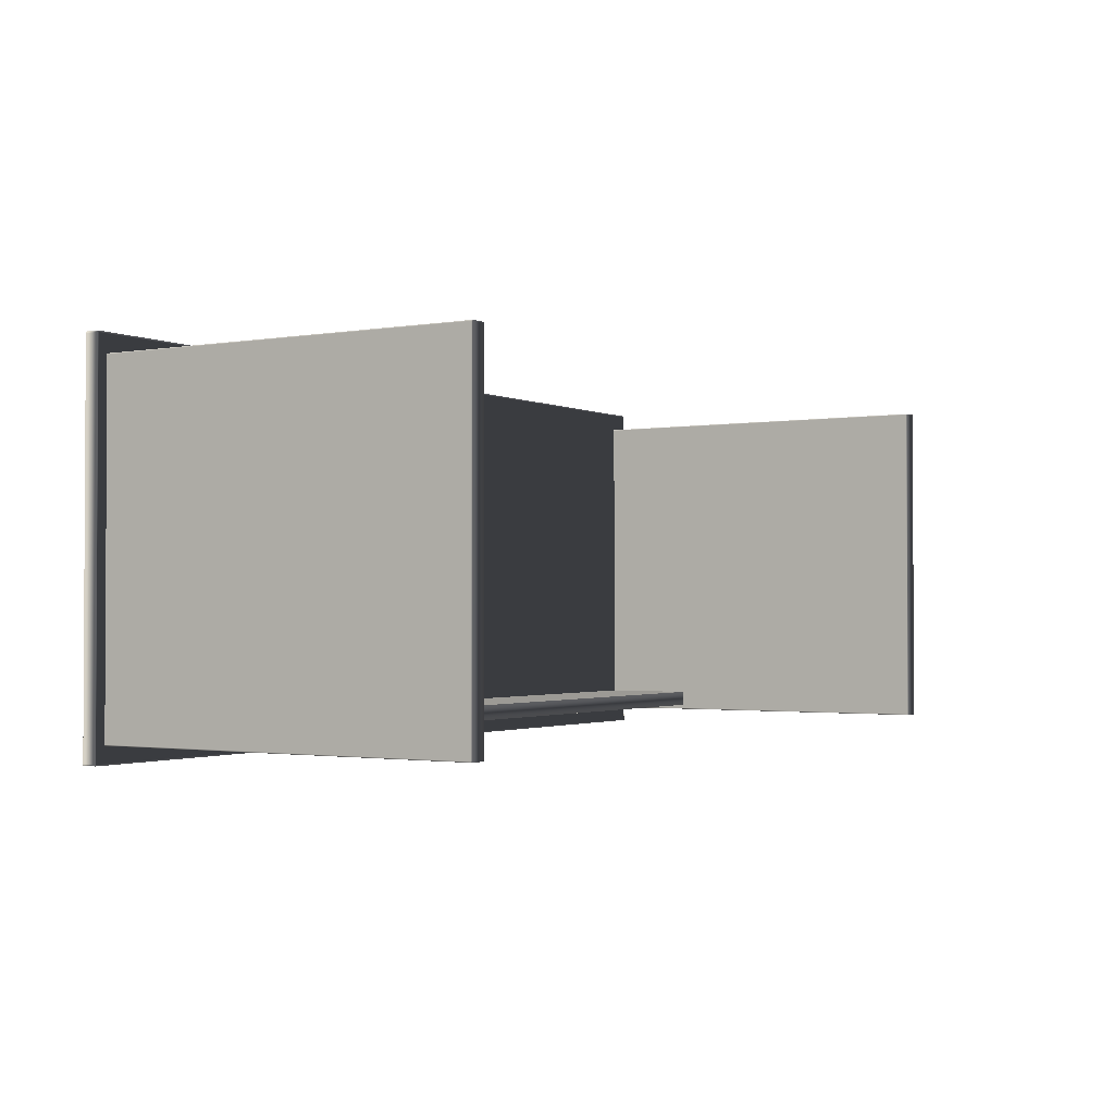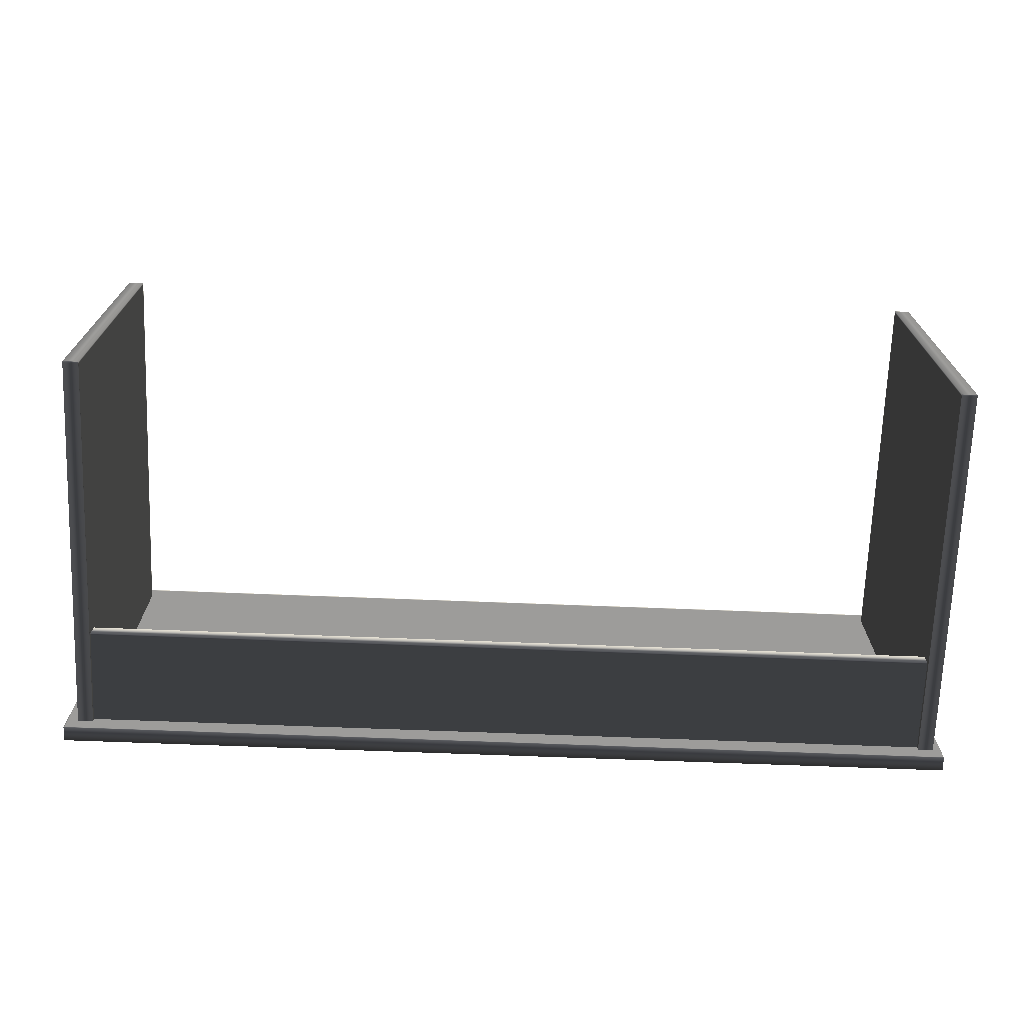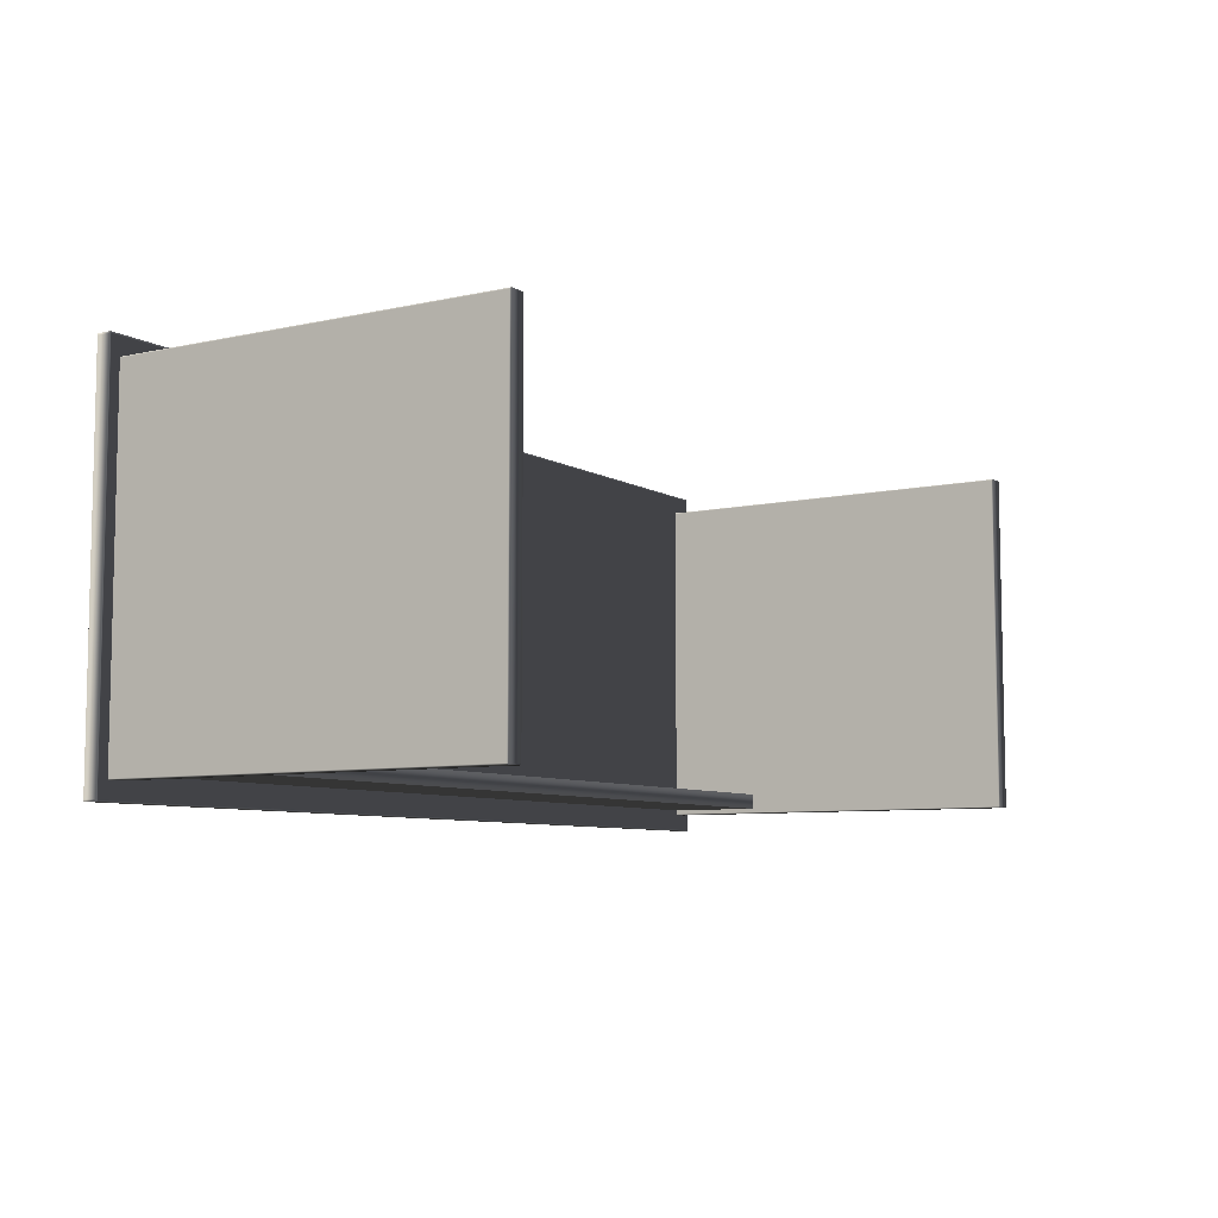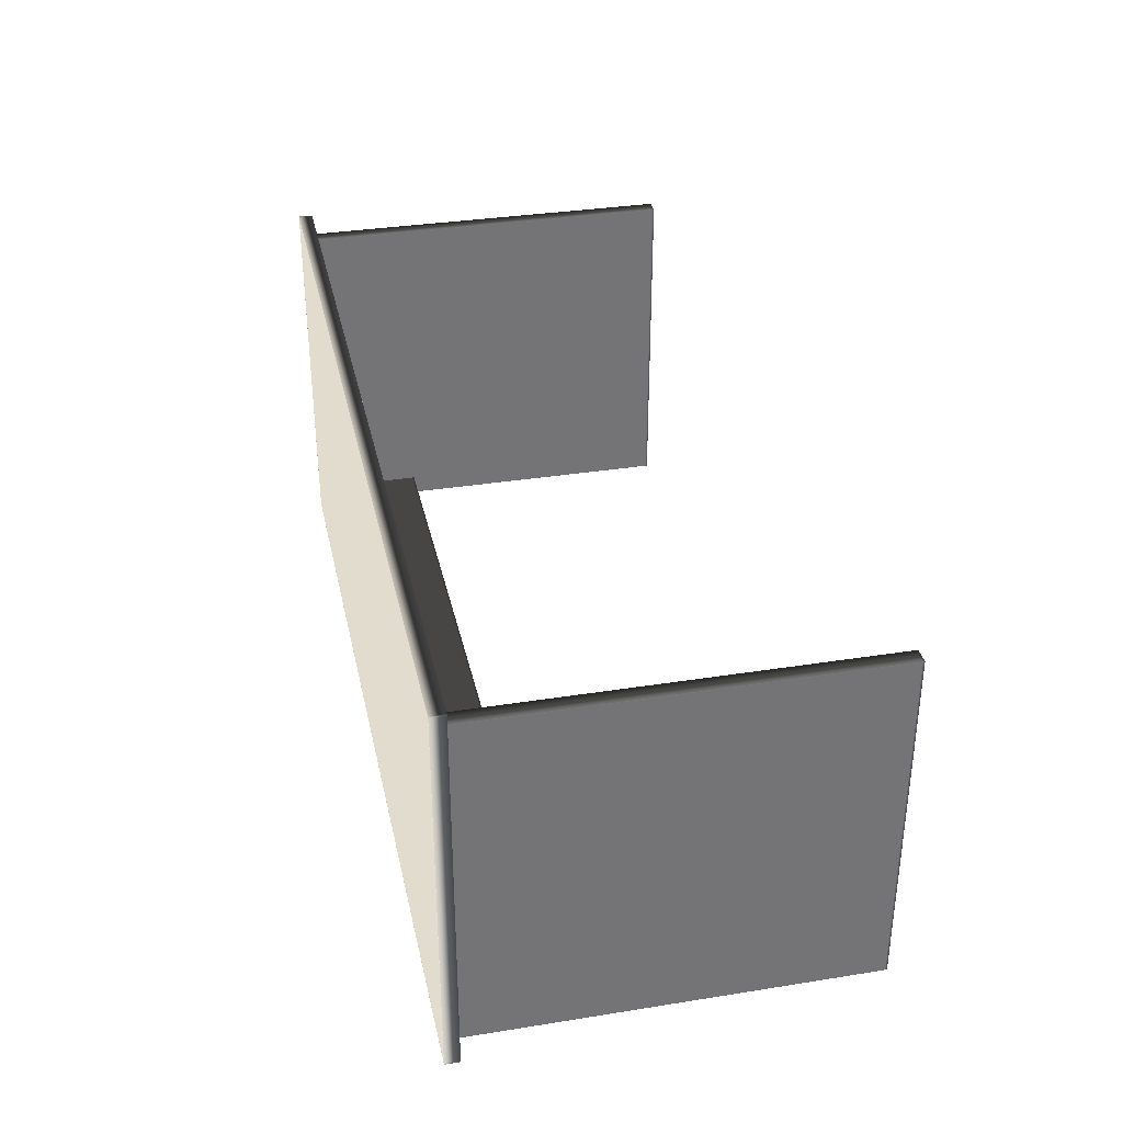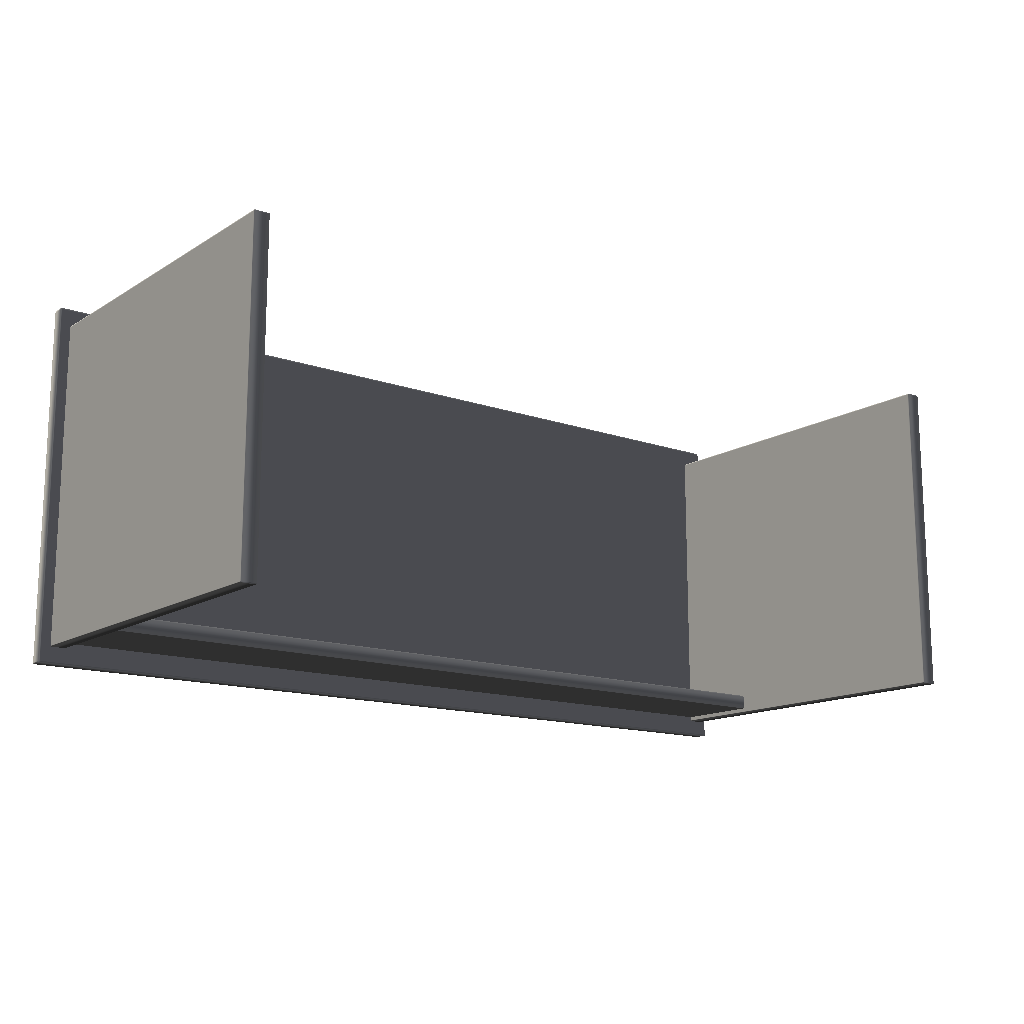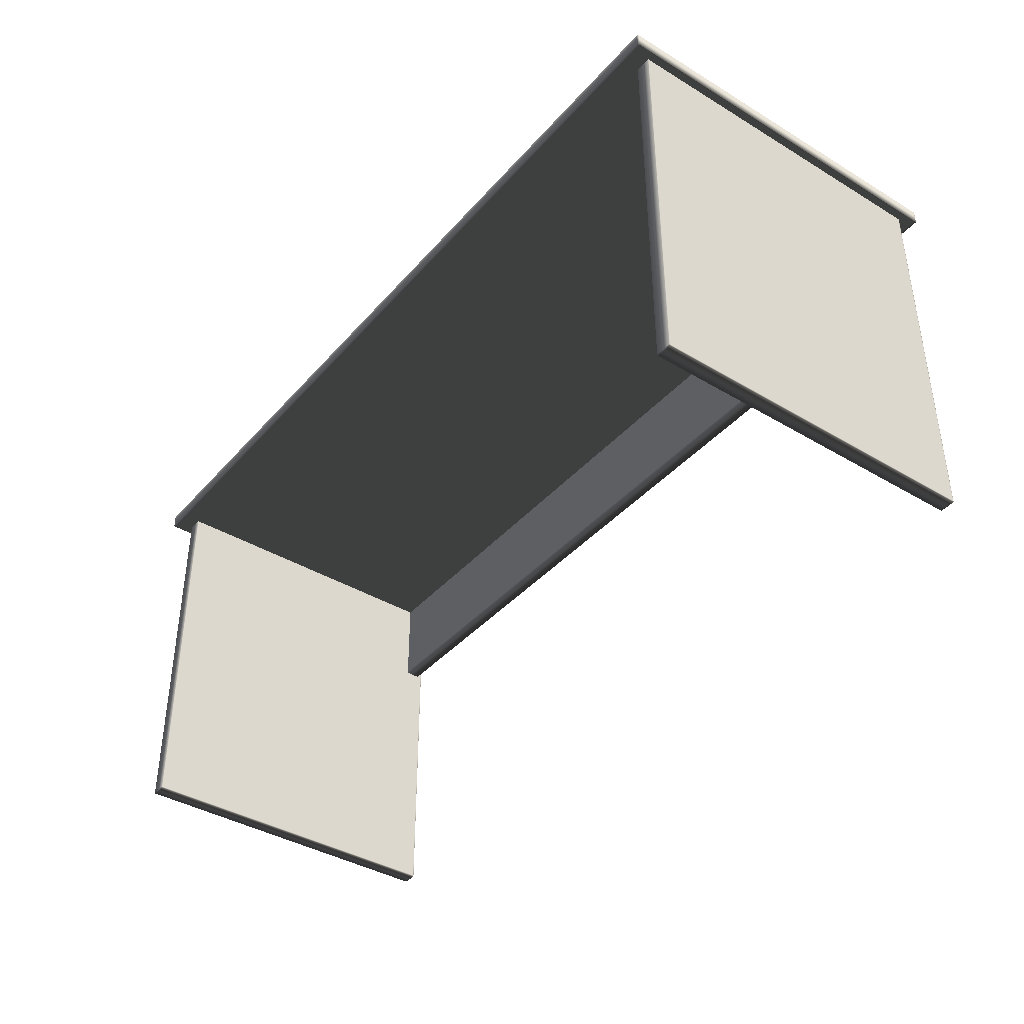
<metadata>
{"format":"obj","ext":"obj","renderer":"f3d","projection":"perspective","resolution":1024,"background":"white","views":[{"elev":-1.6,"azim":121.9,"up":"+Y"},{"elev":-70.2,"azim":177.8,"up":"+Y"},{"elev":-7.4,"azim":122.5,"up":"+Y"},{"elev":34.1,"azim":77.9,"up":"+Y"},{"elev":-14.4,"azim":142.5,"up":"+Y"},{"elev":-39.6,"azim":-126.7,"up":"+Z"}]}
</metadata>
<code>
v 0.8478 0.6943 0.7766
v -0.8478 0.6974 0.7766
v 0.8478 0.6974 0.7766
v 0.8478 -0.006988 0.7496
v 0.8495 -0.003977 0.7496
v 0.8478 -0.003977 0.7496
v 0.8495 -0.003977 0.7496
v 0.8478 -0.006988 0.7496
v 0.8495 -0.006988 0.7496
v 0.8478 0.6943 0.7496
v 0.8495 0.6974 0.7496
v 0.8478 0.6974 0.7496
v 0.8495 0.6974 0.7496
v 0.8478 0.6943 0.7496
v 0.8495 0.6943 0.7496
v 0.8478 -0.003977 0.7496
v -0.8478 -0.006988 0.7496
v 0.8478 -0.006988 0.7496
v -0.8478 -0.003977 0.7496
v -0.8495 -0.006988 0.7496
v -0.8495 -0.003977 0.7496
v -0.8478 0.6943 0.7496
v -0.8495 0.6943 0.7496
v 0.8478 0.6943 0.7496
v 0.8495 0.6943 0.7496
v 0.8495 -0.003977 0.7496
v 0.8478 0.6974 0.7496
v -0.8478 0.6974 0.7496
v -0.8495 0.6974 0.7496
v 0.8495 -0.006988 0.7766
v 0.8495 -0.003977 0.7496
v 0.8495 -0.006988 0.7496
v 0.8495 -0.003977 0.7766
v 0.8495 0.6943 0.7496
v 0.8495 0.6943 0.7766
v 0.8495 0.6974 0.7496
v 0.8495 0.6974 0.7766
v -0.8495 -0.006988 0.7496
v -0.8495 -0.003977 0.7766
v -0.8495 -0.006988 0.7766
v -0.8495 -0.003977 0.7496
v -0.8495 0.6943 0.7766
v -0.8495 0.6943 0.7496
v -0.8495 0.6974 0.7766
v -0.8495 0.6974 0.7496
v 0.8495 0.6974 0.7766
v 0.8478 0.6974 0.7496
v 0.8495 0.6974 0.7496
v 0.8478 0.6974 0.7766
v -0.8478 0.6974 0.7496
v -0.8478 0.6974 0.7766
v -0.8495 0.6974 0.7496
v -0.8495 0.6974 0.7766
v 0.8495 -0.006988 0.7496
v 0.8478 -0.006988 0.7766
v 0.8495 -0.006988 0.7766
v 0.8478 -0.006988 0.7496
v -0.8478 -0.006988 0.7766
v -0.8478 -0.006988 0.7496
v -0.8495 -0.006988 0.7766
v -0.8495 -0.006988 0.7496
v 0.8495 -0.003977 0.7766
v 0.8478 0.6943 0.7766
v 0.8495 0.6943 0.7766
v 0.8478 -0.003977 0.7766
v -0.8478 0.6943 0.7766
v -0.8478 0.6974 0.7766
v -0.8495 0.6974 0.7766
v -0.8495 0.6943 0.7766
v -0.8478 -0.003977 0.7766
v 0.8478 -0.006988 0.7766
v -0.8495 -0.003977 0.7766
v -0.8478 -0.006988 0.7766
v -0.8495 -0.006988 0.7766
v 0.8478 -0.003977 0.7766
v 0.8495 -0.006988 0.7766
v 0.8478 -0.006988 0.7766
v 0.8495 -0.003977 0.7766
v 0.8478 0.6974 0.7766
v 0.8495 0.6943 0.7766
v 0.8478 0.6943 0.7766
v 0.8495 0.6974 0.7766
v 0.7996 0.6622 0.7551
v 0.8285 0.6622 0.0329
v 0.8285 0.6622 0.7551
v 0.7996 0.6622 0.0329
v 0.8285 0.6622 0.02988
v 0.7996 0.6622 0.02988
v 0.8285 0.02508 0.7552
v 0.7996 0.02508 0.0329
v 0.7996 0.02508 0.7552
v 0.8285 0.02508 0.0329
v 0.7996 0.02508 0.02988
v 0.8285 0.02508 0.02988
v 0.7996 0.6622 0.02988
v 0.8285 0.6605 0.02988
v 0.8285 0.6622 0.02988
v 0.7996 0.6605 0.02988
v 0.8285 0.02678 0.02988
v 0.7996 0.02678 0.02988
v 0.8285 0.02508 0.02988
v 0.7996 0.02508 0.02988
v 0.8285 0.02678 0.7551
v 0.8285 0.02508 0.0329
v 0.8285 0.02508 0.7552
v 0.8285 0.02678 0.0329
v 0.8285 0.02678 0.02988
v 0.8285 0.02508 0.02988
v 0.8285 0.6605 0.02988
v 0.8285 0.6605 0.0329
v 0.8285 0.6622 0.02988
v 0.8285 0.6605 0.7551
v 0.8285 0.6622 0.0329
v 0.8285 0.6622 0.7551
v 0.7996 0.6605 0.7551
v 0.7996 0.6622 0.0329
v 0.7996 0.6622 0.7551
v 0.7996 0.6605 0.0329
v 0.7996 0.6605 0.02988
v 0.7996 0.6622 0.02988
v 0.7996 0.02678 0.02988
v 0.7996 0.02678 0.0329
v 0.7996 0.02508 0.02988
v 0.7996 0.02678 0.7551
v 0.7996 0.02508 0.0329
v 0.7996 0.02508 0.7552
v -0.8082 0.03431 0.5687
v 0.8008 0.06316 0.5687
v -0.8082 0.06316 0.5687
v 0.8008 0.03431 0.5687
v 0.8008 0.03431 0.5718
v -0.8082 0.03431 0.7548
v 0.8008 0.03431 0.7548
v -0.8082 0.03431 0.5718
v 0.8008 0.03431 0.5687
v -0.8082 0.03431 0.5687
v -0.8082 0.06316 0.5718
v 0.8008 0.06316 0.7548
v -0.8082 0.06316 0.7548
v 0.8008 0.06316 0.5718
v -0.8082 0.06316 0.5687
v 0.8008 0.06316 0.5687
v -0.8343 0.6622 0.7551
v -0.8054 0.6622 0.0329
v -0.8054 0.6622 0.7551
v -0.8343 0.6622 0.0329
v -0.8054 0.6622 0.02988
v -0.8343 0.6622 0.02988
v -0.8054 0.02508 0.7552
v -0.8343 0.02508 0.0329
v -0.8343 0.02508 0.7552
v -0.8054 0.02508 0.0329
v -0.8343 0.02508 0.02988
v -0.8054 0.02508 0.02988
v -0.8343 0.6622 0.02988
v -0.8054 0.6605 0.02988
v -0.8054 0.6622 0.02988
v -0.8343 0.6605 0.02988
v -0.8054 0.02678 0.02988
v -0.8343 0.02678 0.02988
v -0.8054 0.02508 0.02988
v -0.8343 0.02508 0.02988
v -0.8054 0.02678 0.7551
v -0.8054 0.02508 0.0329
v -0.8054 0.02508 0.7552
v -0.8054 0.02678 0.0329
v -0.8054 0.02678 0.02988
v -0.8054 0.02508 0.02988
v -0.8054 0.6605 0.02988
v -0.8054 0.6605 0.0329
v -0.8054 0.6622 0.02988
v -0.8054 0.6605 0.7551
v -0.8054 0.6622 0.0329
v -0.8054 0.6622 0.7551
v -0.8343 0.6605 0.7551
v -0.8343 0.6622 0.0329
v -0.8343 0.6622 0.7551
v -0.8343 0.6605 0.0329
v -0.8343 0.6605 0.02988
v -0.8343 0.6622 0.02988
v -0.8343 0.02678 0.02988
v -0.8343 0.02678 0.0329
v -0.8343 0.02508 0.02988
v -0.8343 0.02678 0.7551
v -0.8343 0.02508 0.0329
v -0.8343 0.02508 0.7552
g Table_Office_(1)_27346_51
f 1 3 2
f 4 6 5
f 7 9 8
f 10 12 11
f 13 15 14
f 16 18 17
f 17 19 16
f 19 17 20
f 20 21 19
f 22 19 21
f 21 23 22
f 24 16 19
f 19 22 24
f 16 24 25
f 25 26 16
f 27 24 22
f 22 28 27
f 28 22 23
f 23 29 28
f 30 32 31
f 31 33 30
f 33 31 34
f 34 35 33
f 35 34 36
f 36 37 35
f 38 40 39
f 39 41 38
f 41 39 42
f 42 43 41
f 43 42 44
f 44 45 43
f 46 48 47
f 47 49 46
f 49 47 50
f 50 51 49
f 51 50 52
f 52 53 51
f 54 56 55
f 55 57 54
f 57 55 58
f 58 59 57
f 59 58 60
f 60 61 59
f 62 64 63
f 63 65 62
f 65 63 66
f 67 66 63
f 66 67 68
f 68 69 66
f 66 70 65
f 70 66 69
f 71 65 70
f 69 72 70
f 70 73 71
f 73 70 72
f 72 74 73
f 75 77 76
f 76 78 75
f 79 81 80
f 80 82 79
f 83 85 84
f 84 86 83
f 86 84 87
f 87 88 86
f 89 91 90
f 90 92 89
f 92 90 93
f 93 94 92
f 95 97 96
f 96 98 95
f 98 96 99
f 99 100 98
f 100 99 101
f 101 102 100
f 103 105 104
f 104 106 103
f 107 106 104
f 104 108 107
f 106 107 109
f 103 106 110
f 109 110 106
f 110 109 111
f 110 112 103
f 111 113 110
f 112 110 113
f 113 114 112
f 115 117 116
f 116 118 115
f 119 118 116
f 116 120 119
f 118 119 121
f 115 118 122
f 121 122 118
f 122 121 123
f 122 124 115
f 123 125 122
f 124 122 125
f 125 126 124
f 127 129 128
f 128 130 127
f 131 133 132
f 132 134 131
f 135 131 134
f 134 136 135
f 137 139 138
f 138 140 137
f 141 137 140
f 140 142 141
f 143 145 144
f 144 146 143
f 146 144 147
f 147 148 146
f 149 151 150
f 150 152 149
f 152 150 153
f 153 154 152
f 155 157 156
f 156 158 155
f 158 156 159
f 159 160 158
f 160 159 161
f 161 162 160
f 163 165 164
f 164 166 163
f 167 166 164
f 164 168 167
f 166 167 169
f 163 166 170
f 169 170 166
f 170 169 171
f 170 172 163
f 171 173 170
f 172 170 173
f 173 174 172
f 175 177 176
f 176 178 175
f 179 178 176
f 176 180 179
f 178 179 181
f 175 178 182
f 181 182 178
f 182 181 183
f 182 184 175
f 183 185 182
f 184 182 185
f 185 186 184

</code>
